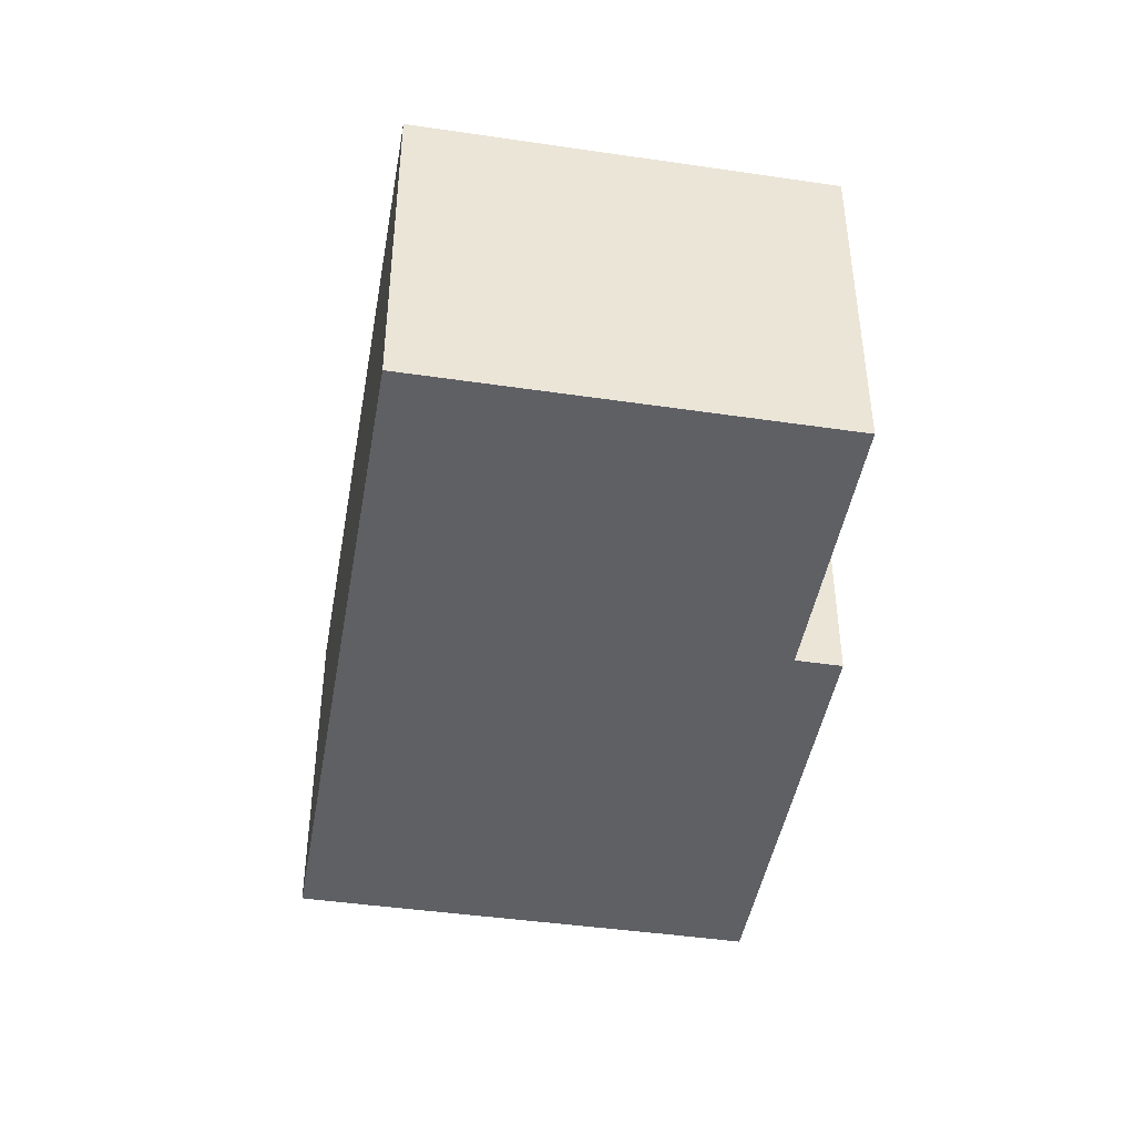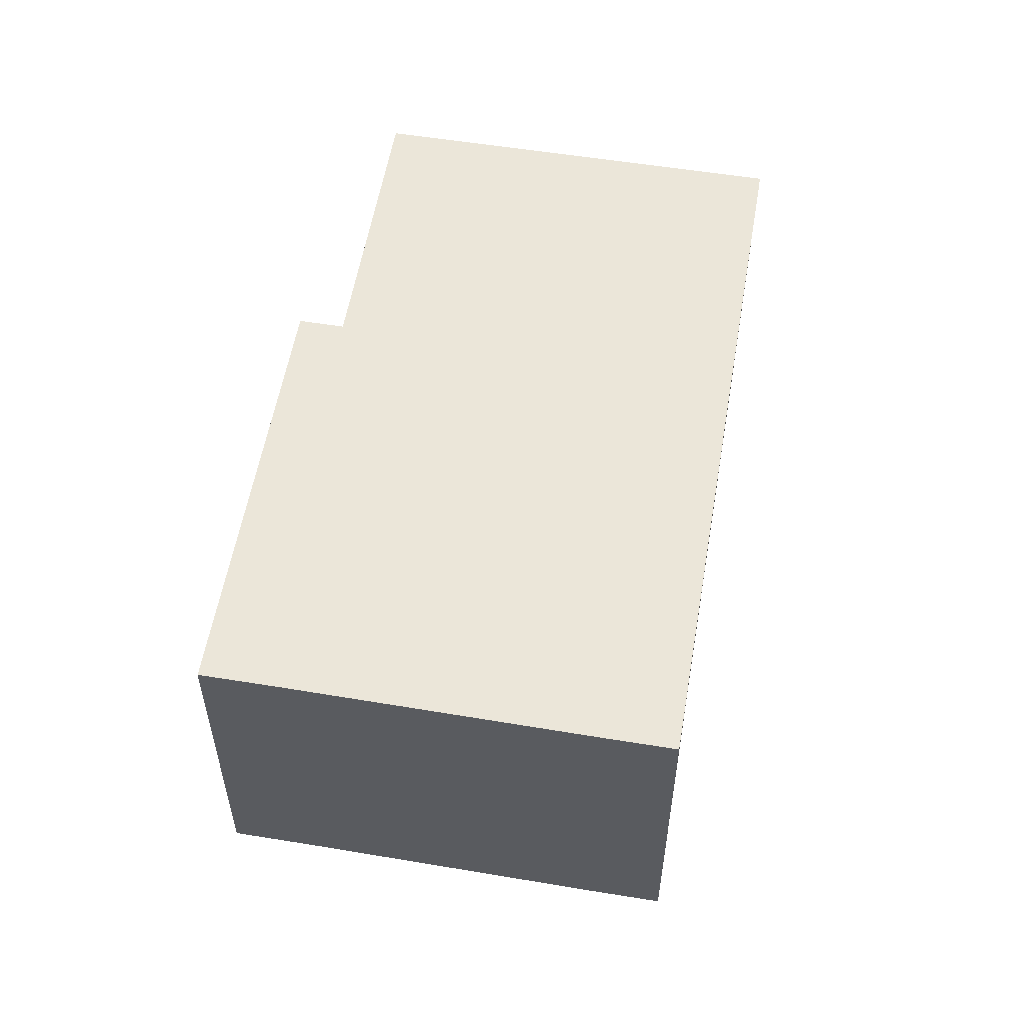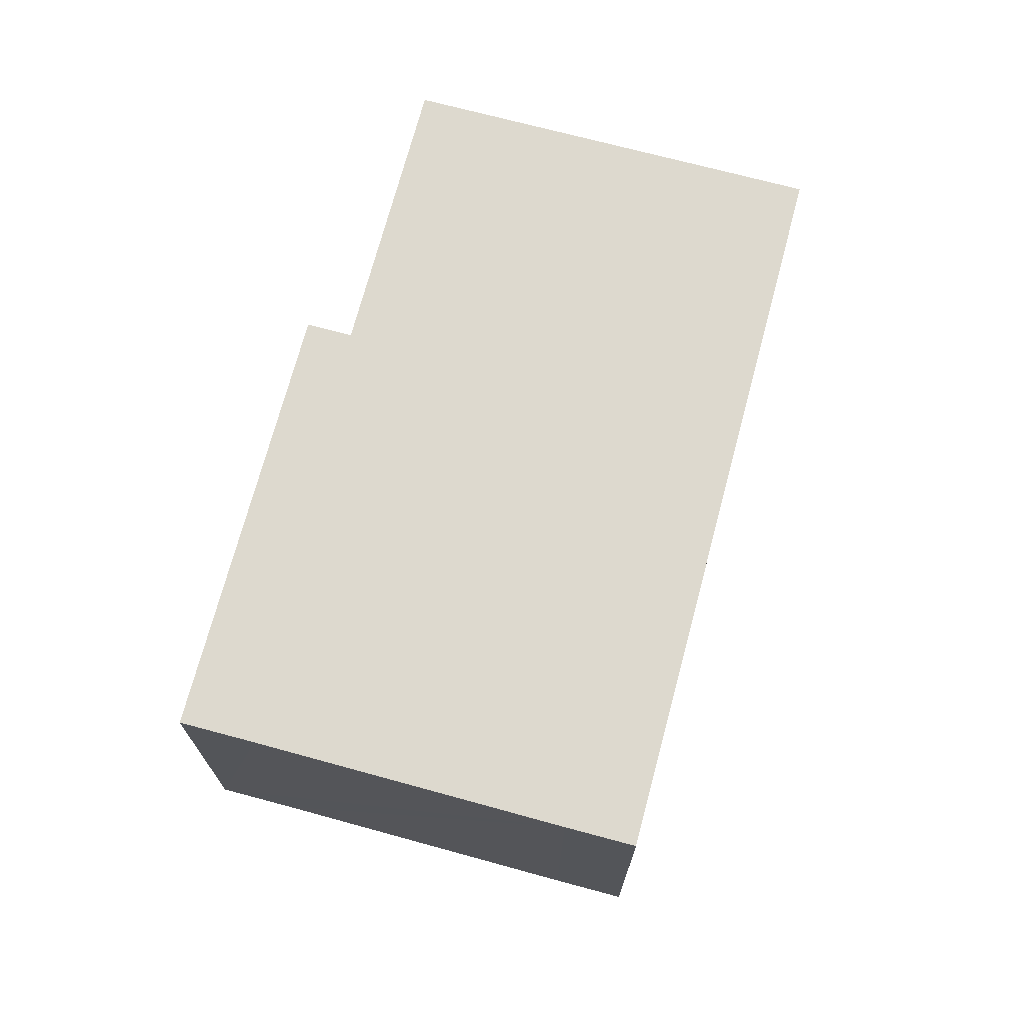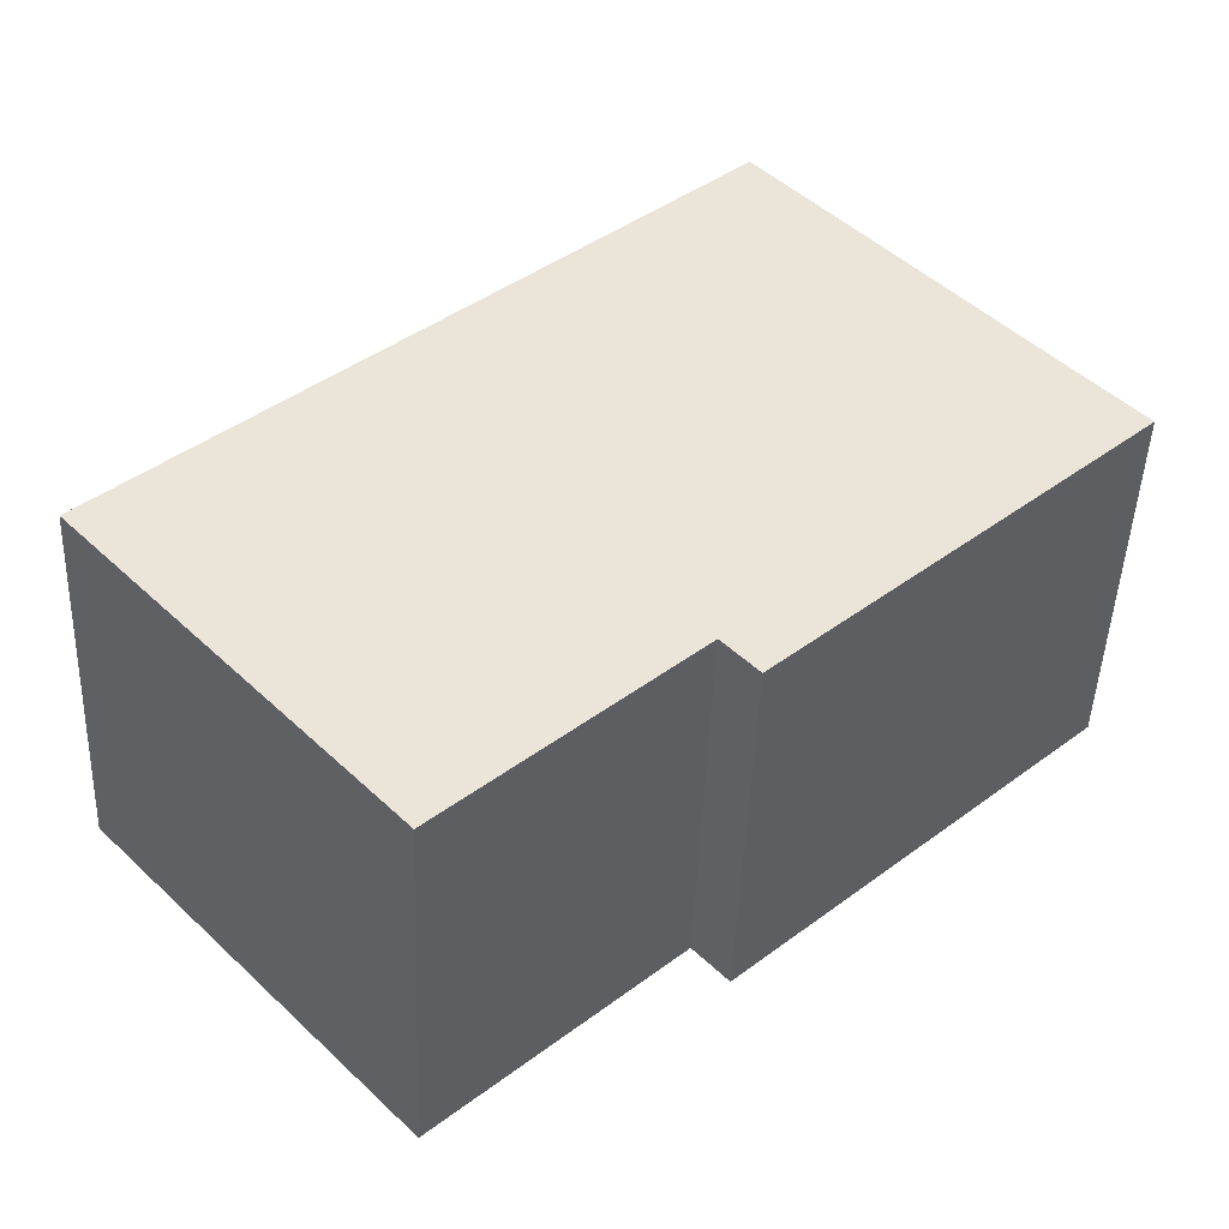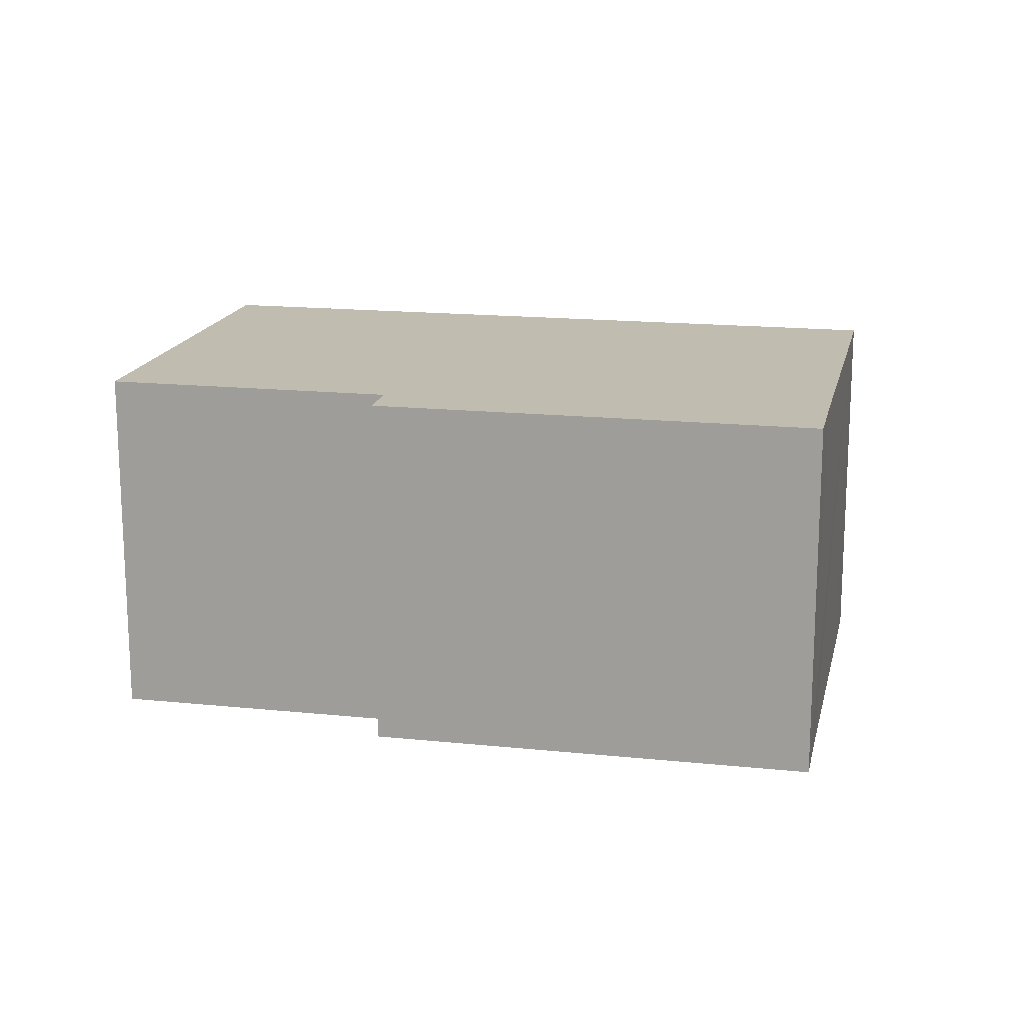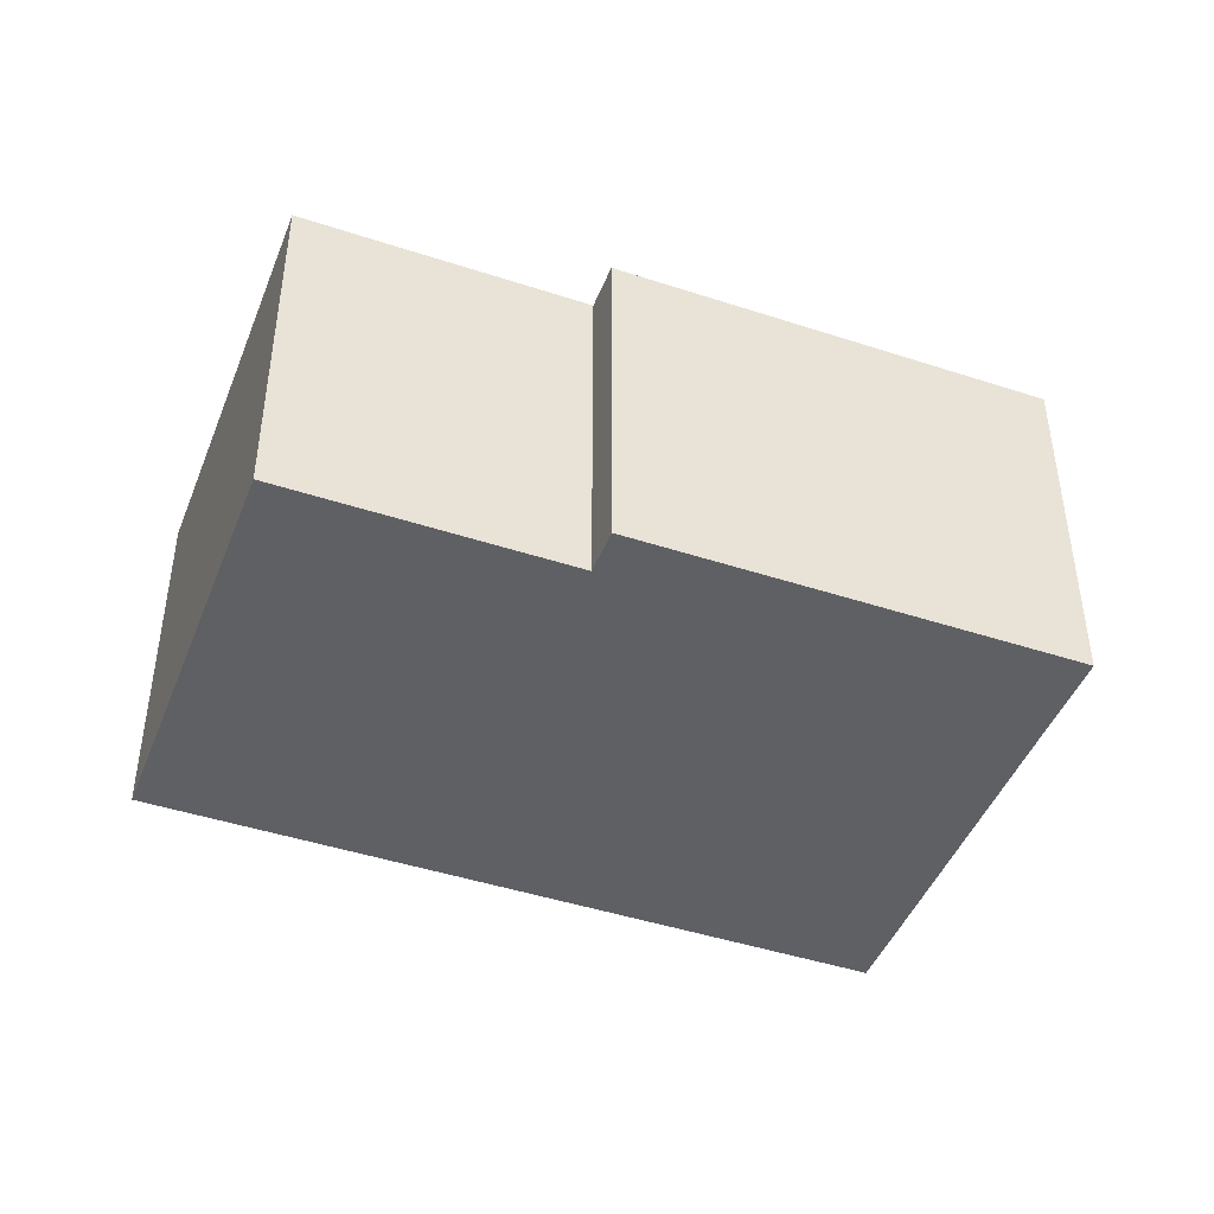
<metadata>
{"format":"obj","ext":"obj","renderer":"f3d","projection":"perspective","resolution":1024,"background":"white","views":[{"elev":-44.7,"azim":122.8,"up":"+Y"},{"elev":56.1,"azim":-37.8,"up":"+Y"},{"elev":71.8,"azim":-32.5,"up":"+Y"},{"elev":-46.4,"azim":177.8,"up":"+Z"},{"elev":16.6,"azim":-125.5,"up":"+Y"},{"elev":-44.9,"azim":-158.3,"up":"+Y"}]}
</metadata>
<code>
v  0.219 6.833 -0.201
v  6.957 6.833 -5.142
v  6.343 6.833 -5.811
v  0 6.833 4.184e-16
v  1.019 6.833 1.11
v  16.59 6.833 -2.922
v  11.08 6.833 -8.928
v  5.156 6.833 5.682
v  6.098 6.833 6.71
v  11.08 5.467e-16 -8.928
v  6.957 3.149e-16 -5.142
v  6.343 3.558e-16 -5.811
v  0.219 1.231e-17 -0.201
v  0 0 0
v  16.59 1.789e-16 -2.922
v  1.019 -6.797e-17 1.11
v  5.156 -3.479e-16 5.682
v  6.098 -4.109e-16 6.71
g defaultobject
f 1 2 3
f 2 1 4
f 2 4 5
f 2 6 7
f 6 2 5
f 6 5 8
f 6 8 9
f 10 2 7
f 2 10 11
f 12 1 3
f 1 12 13
f 1 13 4
f 4 13 14
f 11 3 2
f 3 11 12
f 15 7 6
f 7 15 10
f 14 5 4
f 5 14 8
f 8 14 16
f 8 16 17
f 8 17 9
f 9 17 18
f 18 6 9
f 6 18 15
f 13 16 14
f 16 13 17
f 17 13 12
f 17 12 18
f 18 12 11
f 18 11 15
f 15 11 10

</code>
